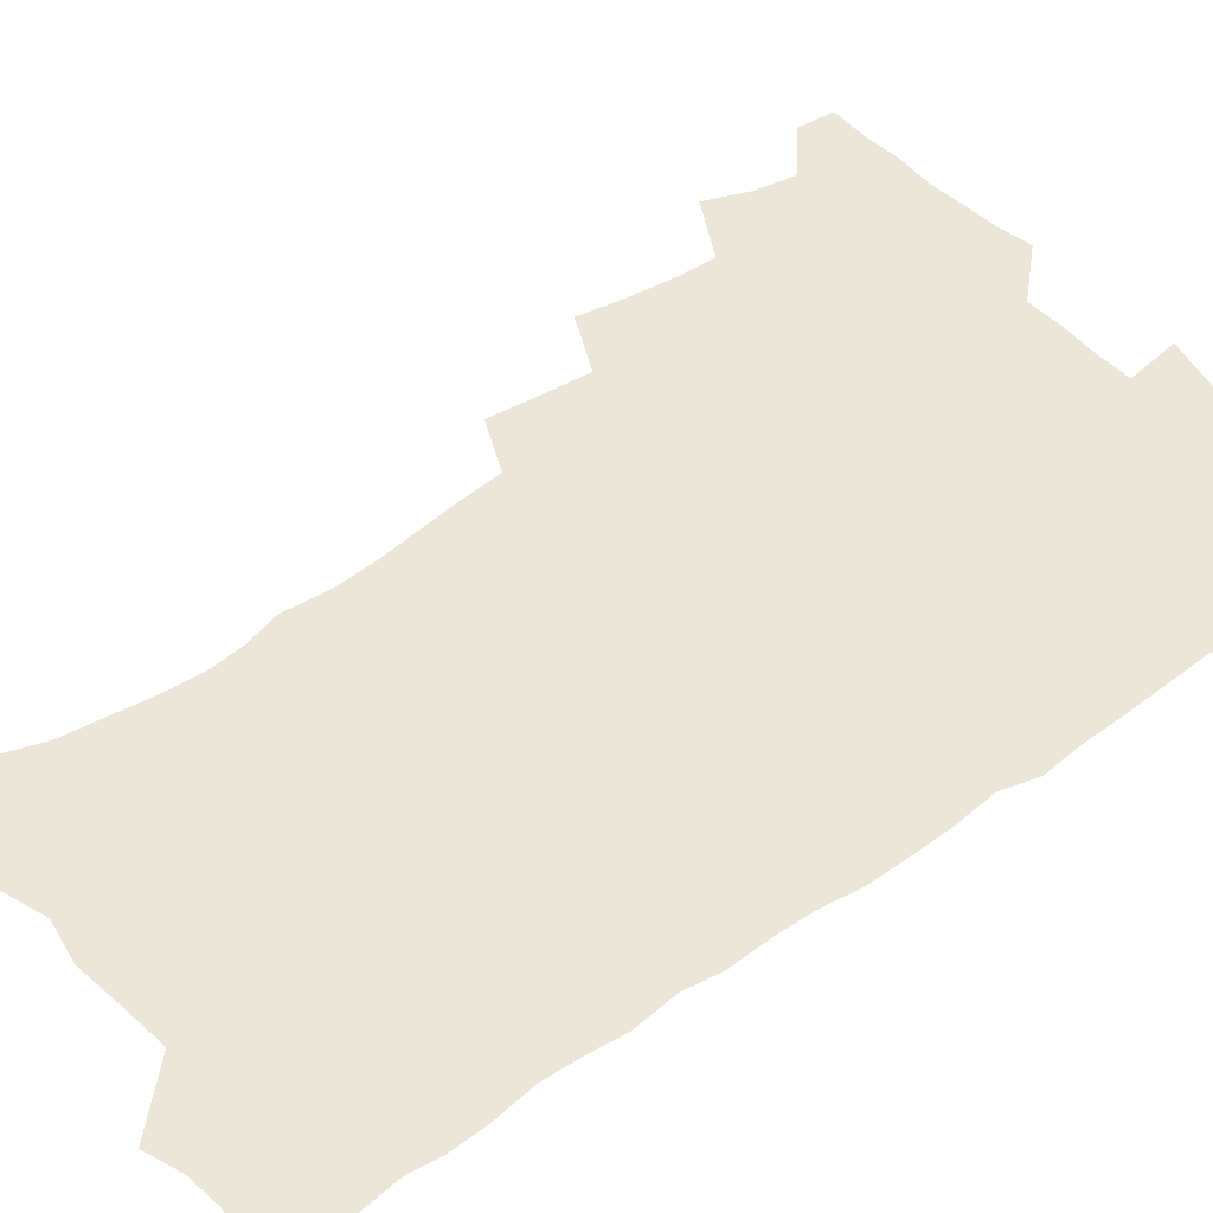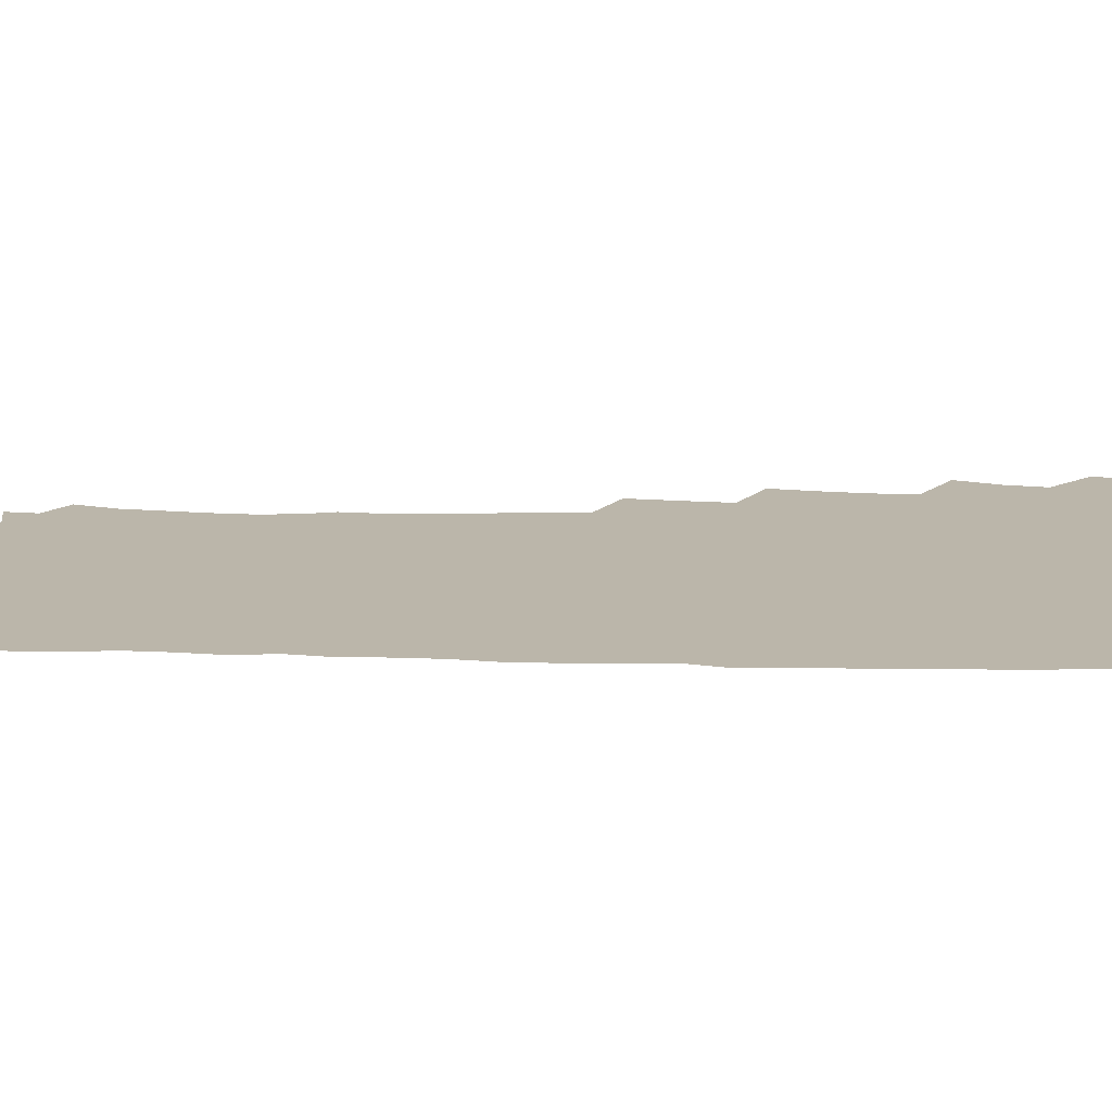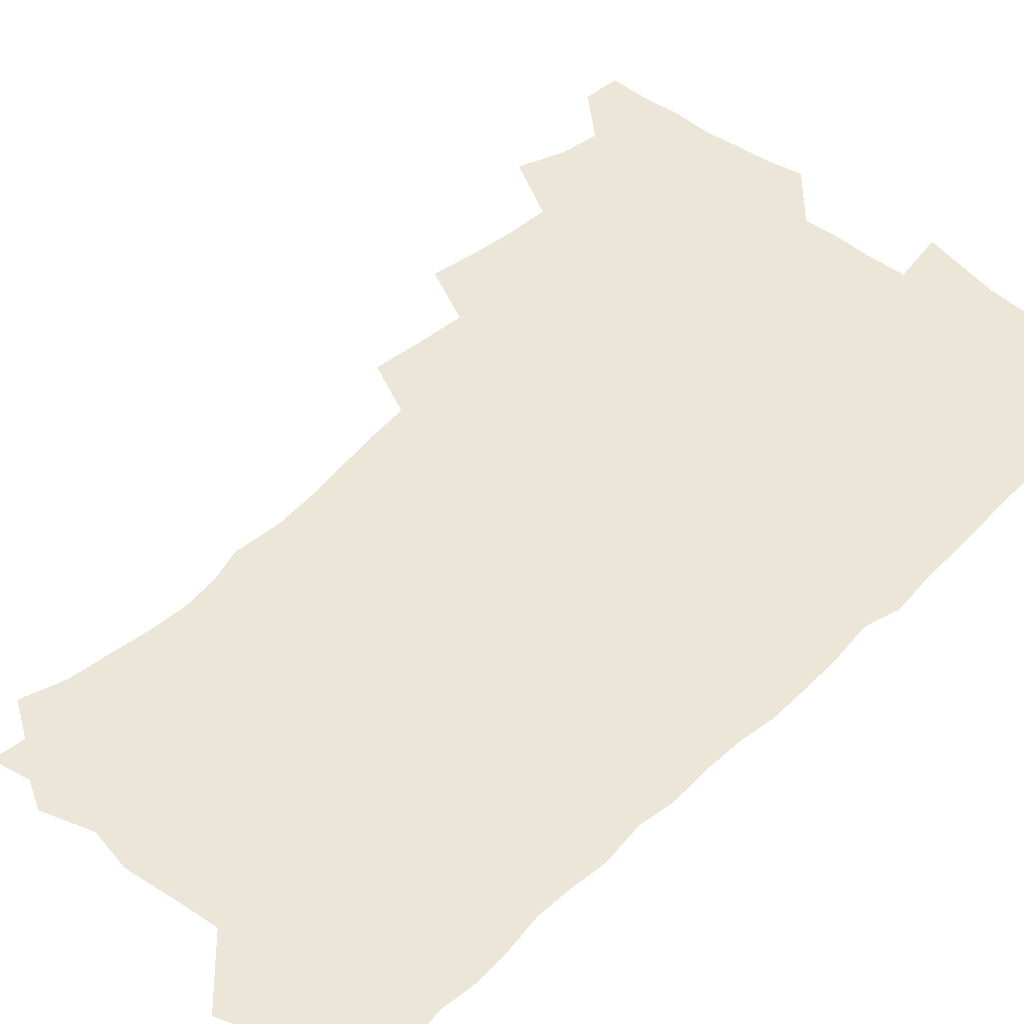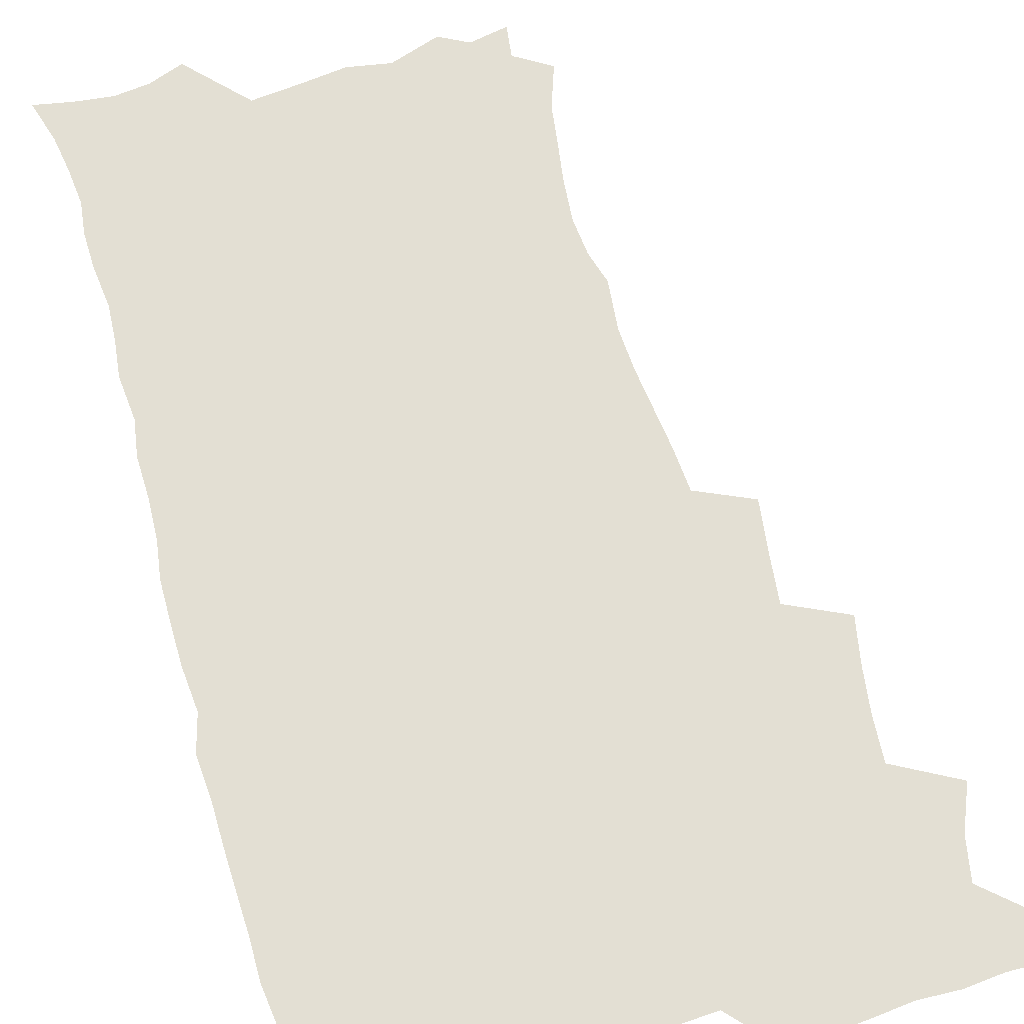
<metadata>
{"format":"obj","ext":"obj","renderer":"f3d","projection":"perspective","resolution":1024,"background":"white","views":[{"elev":48.7,"azim":50.9,"up":"+Z"},{"elev":14.0,"azim":92.7,"up":"+Z"},{"elev":48.6,"azim":42.0,"up":"+Z"},{"elev":67.0,"azim":163.8,"up":"+Z"}]}
</metadata>
<code>
v 463.6 554.7 0
v 465.2 569.5 0
v 471.1 506.1 0
v 478.1 523 0
v 481.2 539 0
v 482.1 553.9 0
v 481.2 569.1 0
v 487.6 441.3 0
v 491.1 459 0
v 493.5 476.2 0
v 494.7 493.1 0
v 498.6 509.9 0
v 497.9 524.4 0
v 497.8 539.1 0
v 497.5 553.9 0
v 495.9 570.4 0
v 505.3 392.4 0
v 507.8 411.4 0
v 510 430.6 0
v 511.2 447.7 0
v 511.4 463.4 0
v 508.9 477.7 0
v 512.9 495.2 0
v 514.3 510.6 0
v 513.9 524.7 0
v 513.2 539.5 0
v 512.2 554.6 0
v 511.5 569.7 0
v 522.9 208.1 0
v 528.7 224.4 0
v 530.7 238.5 0
v 533.2 254.4 0
v 534.7 271.1 0
v 533.4 285.8 0
v 529.9 298.1 0
v 531.9 317.2 0
v 531.1 333.4 0
v 529.3 349.4 0
v 527.4 365.6 0
v 526.2 382.8 0
v 525.8 399.9 0
v 526.3 417.2 0
v 526.3 433.2 0
v 527.9 450.1 0
v 529.1 466.4 0
v 528.7 481.2 0
v 528 495.9 0
v 528.2 510.5 0
v 528.4 525 0
v 528.4 539.6 0
v 527 555.4 0
v 525.9 571.1 0
v 534.8 187.1 0
v 536.5 199.6 0
v 539.7 214 0
v 546.6 233.4 0
v 548.7 249.5 0
v 549.8 265.3 0
v 548.8 279.1 0
v 548.7 294.7 0
v 546.9 308.6 0
v 548.3 327.2 0
v 546.2 341.1 0
v 545.4 357.1 0
v 544.7 373.2 0
v 543 388.2 0
v 542.8 404.4 0
v 544.4 422.1 0
v 544.1 437.1 0
v 543.4 451.7 0
v 543.8 466.9 0
v 544.4 482.1 0
v 544.6 496.7 0
v 544.7 510.9 0
v 544.6 525.1 0
v 543.2 540.2 0
v 541.5 556.4 0
v 540 572.3 0
v 549.5 189.9 0
v 555.3 206.2 0
v 560 224.1 0
v 561.8 239.5 0
v 564.1 256.8 0
v 564.3 271.7 0
v 563.6 285.8 0
v 562.8 300.3 0
v 561.9 315 0
v 562.5 332.6 0
v 561.5 347.1 0
v 560.9 362.5 0
v 559.2 376.5 0
v 558.4 391.6 0
v 558 406.9 0
v 559.2 423.7 0
v 559.1 438.6 0
v 558.6 453 0
v 559.4 468.3 0
v 559.6 482.9 0
v 559.8 497.1 0
v 560.2 511.1 0
v 560.2 524.7 0
v 558.6 539.6 0
v 556.3 556.6 0
v 553.8 574.9 0
v 560.4 184 0
v 572.1 211.6 0
v 575.4 229 0
v 576.3 243.9 0
v 577.3 259.7 0
v 577 274 0
v 576.8 289 0
v 576 303.1 0
v 576 319.5 0
v 575.8 334.9 0
v 575.5 350.5 0
v 575.1 365.4 0
v 574.5 380.1 0
v 574.4 395.6 0
v 574.2 410.5 0
v 573.4 424.5 0
v 573.4 439.3 0
v 573.2 453.8 0
v 574.3 469.3 0
v 573.7 483.1 0
v 574.3 497.6 0
v 574.5 511.4 0
v 574 525.2 0
v 573 539.8 0
v 571.4 555.4 0
v 579.4 190.3 0
v 587.4 215 0
v 590.2 233.5 0
v 590 246.6 0
v 590.4 261.8 0
v 590.4 276.8 0
v 589.6 290.5 0
v 589.4 305.7 0
v 589.2 321.1 0
v 588.9 336.1 0
v 588.9 352.6 0
v 588.6 366.1 0
v 588.7 382.3 0
v 588.5 397 0
v 588.2 411.5 0
v 588.6 426.7 0
v 587.6 440.2 0
v 588.3 455.6 0
v 588.4 469.8 0
v 588.2 483.7 0
v 588.2 497.7 0
v 588.4 511.6 0
v 588 525.7 0
v 587.2 540.6 0
v 586 556.2 0
v 596 187.4 0
v 601.6 214.9 0
v 602.9 232.1 0
v 602.9 246.2 0
v 603.2 262.6 0
v 603.3 278.3 0
v 603.1 293 0
v 603 308.4 0
v 602.8 323.7 0
v 602.4 337.8 0
v 602.2 351.1 0
v 602.1 367.3 0
v 602.3 382.7 0
v 602.2 397.9 0
v 602.1 411.8 0
v 602.3 427.6 0
v 601.9 441.1 0
v 602.4 456.4 0
v 602.3 470 0
v 602.1 483.8 0
v 602 497.5 0
v 602.5 511.7 0
v 602.4 525.8 0
v 602.2 540.1 0
v 601.3 555.7 0
v 614.5 189.7 0
v 615.9 213.3 0
v 616.3 233 0
v 616.4 248.1 0
v 616.3 263 0
v 616.3 279.4 0
v 616.1 293.1 0
v 616 308.4 0
v 615.9 323.3 0
v 615.7 338.4 0
v 615.5 352.6 0
v 615.5 368.2 0
v 616.1 381.4 0
v 615.9 397 0
v 615.9 411.4 0
v 615.8 427.3 0
v 615.9 441.8 0
v 616.1 456.2 0
v 616.2 470.1 0
v 616.5 484.1 0
v 616.9 498 0
v 616.6 511.9 0
v 616.7 525.8 0
v 616.7 539.8 0
v 616.1 556.3 0
v 613.4 577.7 0
v 632.4 191.5 0
v 630.4 214.7 0
v 629.7 232.1 0
v 629.3 248.8 0
v 629.3 263.1 0
v 629.1 279.5 0
v 629 293.7 0
v 628.9 309 0
v 629 323.4 0
v 629 339.1 0
v 628.9 353.8 0
v 629.4 366.2 0
v 629.4 383.4 0
v 629.4 398 0
v 629.7 411.5 0
v 629.6 426.9 0
v 629.7 441.4 0
v 629.6 456.2 0
v 630 469.7 0
v 630.9 483.2 0
v 630.7 498.3 0
v 630.8 511.9 0
v 631 525.6 0
v 630.9 540.1 0
v 630.9 554.6 0
v 628.8 574.4 0
v 653 169.3 0
v 646.7 194 0
v 644.5 213.4 0
v 643.2 231.2 0
v 642.7 246.7 0
v 642 264.2 0
v 641.8 279.3 0
v 641.9 293.5 0
v 642.6 306.4 0
v 641.7 325.1 0
v 642.3 338 0
v 642 353.6 0
v 642.6 367.5 0
v 642.9 381.9 0
v 642.8 396.7 0
v 643.9 409.9 0
v 643.3 426.7 0
v 643.8 440.5 0
v 643.8 455 0
v 644.2 469 0
v 644.7 483.1 0
v 644.8 497.8 0
v 645.3 511.8 0
v 645.3 525.8 0
v 645.4 540.3 0
v 645.3 554.9 0
v 644.9 571 0
v 666.3 174.2 0
v 661.6 193 0
v 658.5 212.1 0
v 656.5 230 0
v 656 245.4 0
v 655.1 262.1 0
v 655.2 276.7 0
v 654.5 292.8 0
v 655.6 305.8 0
v 655.1 322.3 0
v 655.2 337.2 0
v 655.5 351.8 0
v 656.5 365.3 0
v 656.4 380.7 0
v 658.1 393.9 0
v 657.3 410.6 0
v 657.3 425.3 0
v 657.9 439.4 0
v 658.3 453.6 0
v 658.3 468.3 0
v 659 482.1 0
v 658.1 498.4 0
v 659.2 511.6 0
v 659.8 525.7 0
v 659.9 540.1 0
v 660.1 555.1 0
v 660.2 570 0
v 679.9 175.7 0
v 675.8 192.4 0
v 673.2 208.9 0
v 671.1 225.8 0
v 669.6 242.6 0
v 670.1 256.6 0
v 669 273.2 0
v 669 288.3 0
v 669.2 303.1 0
v 668.8 319 0
v 671.1 331.6 0
v 669.7 348.8 0
v 669.7 364 0
v 670.7 378 0
v 672.1 392.1 0
v 671.8 407.9 0
v 673 422 0
v 672.6 437.5 0
v 672.4 452.6 0
v 672.9 467 0
v 673.3 481.7 0
v 672.7 496.7 0
v 674.7 510.6 0
v 674.1 525.8 0
v 674.1 539.7 0
v 675.1 554.9 0
v 675.3 570.4 0
v 694.4 174 0
v 691.3 188.8 0
v 687 206.7 0
v 685.1 222.5 0
v 684.9 236.9 0
v 683.9 252.7 0
v 683.9 267.5 0
v 684.5 282 0
v 683.8 298.3 0
v 683 314.6 0
v 684.6 328.6 0
v 685.5 343.3 0
v 685.1 359.2 0
v 687.9 372.5 0
v 686.6 389.4 0
v 688 403.8 0
v 688 419.3 0
v 687.2 435.4 0
v 687.1 450.5 0
v 688.7 464.7 0
v 689.3 479.5 0
v 690.5 494.3 0
v 689.3 510.3 0
v 689.9 525 0
v 690.1 539.8 0
v 690 554.6 0
v 690.5 569.9 0
v 709.2 171.1 0
v 704.5 187.3 0
v 702.4 201.5 0
v 701.1 215.7 0
v 702.7 227.8 0
v 702.5 242.2 0
v 700.8 258.7 0
v 701.8 272.7 0
v 703.5 286.7 0
v 702.1 304 0
v 704.5 318 0
v 704.2 334.3 0
v 705 349.8 0
v 707.3 364.2 0
v 707.5 380.1 0
v 707.6 396.1 0
v 706.2 413.3 0
v 710.2 427.3 0
v 709 443.8 0
v 709 459.5 0
v 708.7 475.3 0
v 708.2 491.2 0
v 708.4 506.9 0
v 706.3 523.7 0
v 705.7 539.5 0
v 705.7 554.6 0
v 705.8 569.7 0
v 706 586 0
f 5 6 1
f 1 6 2
f 6 7 2
f 11 12 3
f 3 12 4
f 12 13 4
f 4 13 5
f 13 14 5
f 5 14 6
f 14 15 6
f 6 15 7
f 15 16 7
f 19 20 8
f 8 20 9
f 20 21 9
f 9 21 10
f 21 22 10
f 10 22 11
f 22 23 11
f 11 23 12
f 23 24 12
f 12 24 13
f 24 25 13
f 13 25 14
f 25 26 14
f 14 26 15
f 26 27 15
f 15 27 16
f 27 28 16
f 40 41 17
f 17 41 18
f 41 42 18
f 18 42 19
f 42 43 19
f 19 43 20
f 43 44 20
f 20 44 21
f 44 45 21
f 21 45 22
f 45 46 22
f 22 46 23
f 46 47 23
f 23 47 24
f 47 48 24
f 24 48 25
f 48 49 25
f 25 49 26
f 49 50 26
f 26 50 27
f 50 51 27
f 27 51 28
f 51 52 28
f 54 55 29
f 29 55 30
f 55 56 30
f 30 56 31
f 56 57 31
f 31 57 32
f 57 58 32
f 32 58 33
f 58 59 33
f 33 59 34
f 59 60 34
f 34 60 35
f 60 61 35
f 35 61 36
f 61 62 36
f 36 62 37
f 62 63 37
f 37 63 38
f 63 64 38
f 38 64 39
f 64 65 39
f 39 65 40
f 65 66 40
f 40 66 41
f 66 67 41
f 41 67 42
f 67 68 42
f 42 68 43
f 68 69 43
f 43 69 44
f 69 70 44
f 44 70 45
f 70 71 45
f 45 71 46
f 71 72 46
f 46 72 47
f 72 73 47
f 47 73 48
f 73 74 48
f 48 74 49
f 74 75 49
f 49 75 50
f 75 76 50
f 50 76 51
f 76 77 51
f 51 77 52
f 77 78 52
f 53 79 54
f 79 80 54
f 54 80 55
f 80 81 55
f 55 81 56
f 81 82 56
f 56 82 57
f 82 83 57
f 57 83 58
f 83 84 58
f 58 84 59
f 84 85 59
f 59 85 60
f 85 86 60
f 60 86 61
f 86 87 61
f 61 87 62
f 87 88 62
f 62 88 63
f 88 89 63
f 63 89 64
f 89 90 64
f 64 90 65
f 90 91 65
f 65 91 66
f 91 92 66
f 66 92 67
f 92 93 67
f 67 93 68
f 93 94 68
f 68 94 69
f 94 95 69
f 69 95 70
f 95 96 70
f 70 96 71
f 96 97 71
f 71 97 72
f 97 98 72
f 72 98 73
f 98 99 73
f 73 99 74
f 99 100 74
f 74 100 75
f 100 101 75
f 75 101 76
f 101 102 76
f 76 102 77
f 102 103 77
f 77 103 78
f 103 104 78
f 79 105 80
f 105 106 80
f 80 106 81
f 106 107 81
f 81 107 82
f 107 108 82
f 82 108 83
f 108 109 83
f 83 109 84
f 109 110 84
f 84 110 85
f 110 111 85
f 85 111 86
f 111 112 86
f 86 112 87
f 112 113 87
f 87 113 88
f 113 114 88
f 88 114 89
f 114 115 89
f 89 115 90
f 115 116 90
f 90 116 91
f 116 117 91
f 91 117 92
f 117 118 92
f 92 118 93
f 118 119 93
f 93 119 94
f 119 120 94
f 94 120 95
f 120 121 95
f 95 121 96
f 121 122 96
f 96 122 97
f 122 123 97
f 97 123 98
f 123 124 98
f 98 124 99
f 124 125 99
f 99 125 100
f 125 126 100
f 100 126 101
f 126 127 101
f 101 127 102
f 127 128 102
f 102 128 103
f 128 129 103
f 103 129 104
f 105 130 106
f 130 131 106
f 106 131 107
f 131 132 107
f 107 132 108
f 132 133 108
f 108 133 109
f 133 134 109
f 109 134 110
f 134 135 110
f 110 135 111
f 135 136 111
f 111 136 112
f 136 137 112
f 112 137 113
f 137 138 113
f 113 138 114
f 138 139 114
f 114 139 115
f 139 140 115
f 115 140 116
f 140 141 116
f 116 141 117
f 141 142 117
f 117 142 118
f 142 143 118
f 118 143 119
f 143 144 119
f 119 144 120
f 144 145 120
f 120 145 121
f 145 146 121
f 121 146 122
f 146 147 122
f 122 147 123
f 147 148 123
f 123 148 124
f 148 149 124
f 124 149 125
f 149 150 125
f 125 150 126
f 150 151 126
f 126 151 127
f 151 152 127
f 127 152 128
f 152 153 128
f 128 153 129
f 153 154 129
f 130 155 131
f 155 156 131
f 131 156 132
f 156 157 132
f 132 157 133
f 157 158 133
f 133 158 134
f 158 159 134
f 134 159 135
f 159 160 135
f 135 160 136
f 160 161 136
f 136 161 137
f 161 162 137
f 137 162 138
f 162 163 138
f 138 163 139
f 163 164 139
f 139 164 140
f 164 165 140
f 140 165 141
f 165 166 141
f 141 166 142
f 166 167 142
f 142 167 143
f 167 168 143
f 143 168 144
f 168 169 144
f 144 169 145
f 169 170 145
f 145 170 146
f 170 171 146
f 146 171 147
f 171 172 147
f 147 172 148
f 172 173 148
f 148 173 149
f 173 174 149
f 149 174 150
f 174 175 150
f 150 175 151
f 175 176 151
f 151 176 152
f 176 177 152
f 152 177 153
f 177 178 153
f 153 178 154
f 178 179 154
f 155 180 156
f 180 181 156
f 156 181 157
f 181 182 157
f 157 182 158
f 182 183 158
f 158 183 159
f 183 184 159
f 159 184 160
f 184 185 160
f 160 185 161
f 185 186 161
f 161 186 162
f 186 187 162
f 162 187 163
f 187 188 163
f 163 188 164
f 188 189 164
f 164 189 165
f 189 190 165
f 165 190 166
f 190 191 166
f 166 191 167
f 191 192 167
f 167 192 168
f 192 193 168
f 168 193 169
f 193 194 169
f 169 194 170
f 194 195 170
f 170 195 171
f 195 196 171
f 171 196 172
f 196 197 172
f 172 197 173
f 197 198 173
f 173 198 174
f 198 199 174
f 174 199 175
f 199 200 175
f 175 200 176
f 200 201 176
f 176 201 177
f 201 202 177
f 177 202 178
f 202 203 178
f 178 203 179
f 203 204 179
f 180 206 181
f 206 207 181
f 181 207 182
f 207 208 182
f 182 208 183
f 208 209 183
f 183 209 184
f 209 210 184
f 184 210 185
f 210 211 185
f 185 211 186
f 211 212 186
f 186 212 187
f 212 213 187
f 187 213 188
f 213 214 188
f 188 214 189
f 214 215 189
f 189 215 190
f 215 216 190
f 190 216 191
f 216 217 191
f 191 217 192
f 217 218 192
f 192 218 193
f 218 219 193
f 193 219 194
f 219 220 194
f 194 220 195
f 220 221 195
f 195 221 196
f 221 222 196
f 196 222 197
f 222 223 197
f 197 223 198
f 223 224 198
f 198 224 199
f 224 225 199
f 199 225 200
f 225 226 200
f 200 226 201
f 226 227 201
f 201 227 202
f 227 228 202
f 202 228 203
f 228 229 203
f 203 229 204
f 229 230 204
f 204 230 205
f 230 231 205
f 232 233 206
f 206 233 207
f 233 234 207
f 207 234 208
f 234 235 208
f 208 235 209
f 235 236 209
f 209 236 210
f 236 237 210
f 210 237 211
f 237 238 211
f 211 238 212
f 238 239 212
f 212 239 213
f 239 240 213
f 213 240 214
f 240 241 214
f 214 241 215
f 241 242 215
f 215 242 216
f 242 243 216
f 216 243 217
f 243 244 217
f 217 244 218
f 244 245 218
f 218 245 219
f 245 246 219
f 219 246 220
f 246 247 220
f 220 247 221
f 247 248 221
f 221 248 222
f 248 249 222
f 222 249 223
f 249 250 223
f 223 250 224
f 250 251 224
f 224 251 225
f 251 252 225
f 225 252 226
f 252 253 226
f 226 253 227
f 253 254 227
f 227 254 228
f 254 255 228
f 228 255 229
f 255 256 229
f 229 256 230
f 256 257 230
f 230 257 231
f 257 258 231
f 232 259 233
f 259 260 233
f 233 260 234
f 260 261 234
f 234 261 235
f 261 262 235
f 235 262 236
f 262 263 236
f 236 263 237
f 263 264 237
f 237 264 238
f 264 265 238
f 238 265 239
f 265 266 239
f 239 266 240
f 266 267 240
f 240 267 241
f 267 268 241
f 241 268 242
f 268 269 242
f 242 269 243
f 269 270 243
f 243 270 244
f 270 271 244
f 244 271 245
f 271 272 245
f 245 272 246
f 272 273 246
f 246 273 247
f 273 274 247
f 247 274 248
f 274 275 248
f 248 275 249
f 275 276 249
f 249 276 250
f 276 277 250
f 250 277 251
f 277 278 251
f 251 278 252
f 278 279 252
f 252 279 253
f 279 280 253
f 253 280 254
f 280 281 254
f 254 281 255
f 281 282 255
f 255 282 256
f 282 283 256
f 256 283 257
f 283 284 257
f 257 284 258
f 284 285 258
f 259 286 260
f 286 287 260
f 260 287 261
f 287 288 261
f 261 288 262
f 288 289 262
f 262 289 263
f 289 290 263
f 263 290 264
f 290 291 264
f 264 291 265
f 291 292 265
f 265 292 266
f 292 293 266
f 266 293 267
f 293 294 267
f 267 294 268
f 294 295 268
f 268 295 269
f 295 296 269
f 269 296 270
f 296 297 270
f 270 297 271
f 297 298 271
f 271 298 272
f 298 299 272
f 272 299 273
f 299 300 273
f 273 300 274
f 300 301 274
f 274 301 275
f 301 302 275
f 275 302 276
f 302 303 276
f 276 303 277
f 303 304 277
f 277 304 278
f 304 305 278
f 278 305 279
f 305 306 279
f 279 306 280
f 306 307 280
f 280 307 281
f 307 308 281
f 281 308 282
f 308 309 282
f 282 309 283
f 309 310 283
f 283 310 284
f 310 311 284
f 284 311 285
f 311 312 285
f 286 313 287
f 313 314 287
f 287 314 288
f 314 315 288
f 288 315 289
f 315 316 289
f 289 316 290
f 316 317 290
f 290 317 291
f 317 318 291
f 291 318 292
f 318 319 292
f 292 319 293
f 319 320 293
f 293 320 294
f 320 321 294
f 294 321 295
f 321 322 295
f 295 322 296
f 322 323 296
f 296 323 297
f 323 324 297
f 297 324 298
f 324 325 298
f 298 325 299
f 325 326 299
f 299 326 300
f 326 327 300
f 300 327 301
f 327 328 301
f 301 328 302
f 328 329 302
f 302 329 303
f 329 330 303
f 303 330 304
f 330 331 304
f 304 331 305
f 331 332 305
f 305 332 306
f 332 333 306
f 306 333 307
f 333 334 307
f 307 334 308
f 334 335 308
f 308 335 309
f 335 336 309
f 309 336 310
f 336 337 310
f 310 337 311
f 337 338 311
f 311 338 312
f 338 339 312
f 313 340 314
f 340 341 314
f 314 341 315
f 341 342 315
f 315 342 316
f 342 343 316
f 316 343 317
f 343 344 317
f 317 344 318
f 344 345 318
f 318 345 319
f 345 346 319
f 319 346 320
f 346 347 320
f 320 347 321
f 347 348 321
f 321 348 322
f 348 349 322
f 322 349 323
f 349 350 323
f 323 350 324
f 350 351 324
f 324 351 325
f 351 352 325
f 325 352 326
f 352 353 326
f 326 353 327
f 353 354 327
f 327 354 328
f 354 355 328
f 328 355 329
f 355 356 329
f 329 356 330
f 356 357 330
f 330 357 331
f 357 358 331
f 331 358 332
f 358 359 332
f 332 359 333
f 359 360 333
f 333 360 334
f 360 361 334
f 334 361 335
f 361 362 335
f 335 362 336
f 362 363 336
f 336 363 337
f 363 364 337
f 337 364 338
f 364 365 338
f 338 365 339
f 365 366 339

</code>
